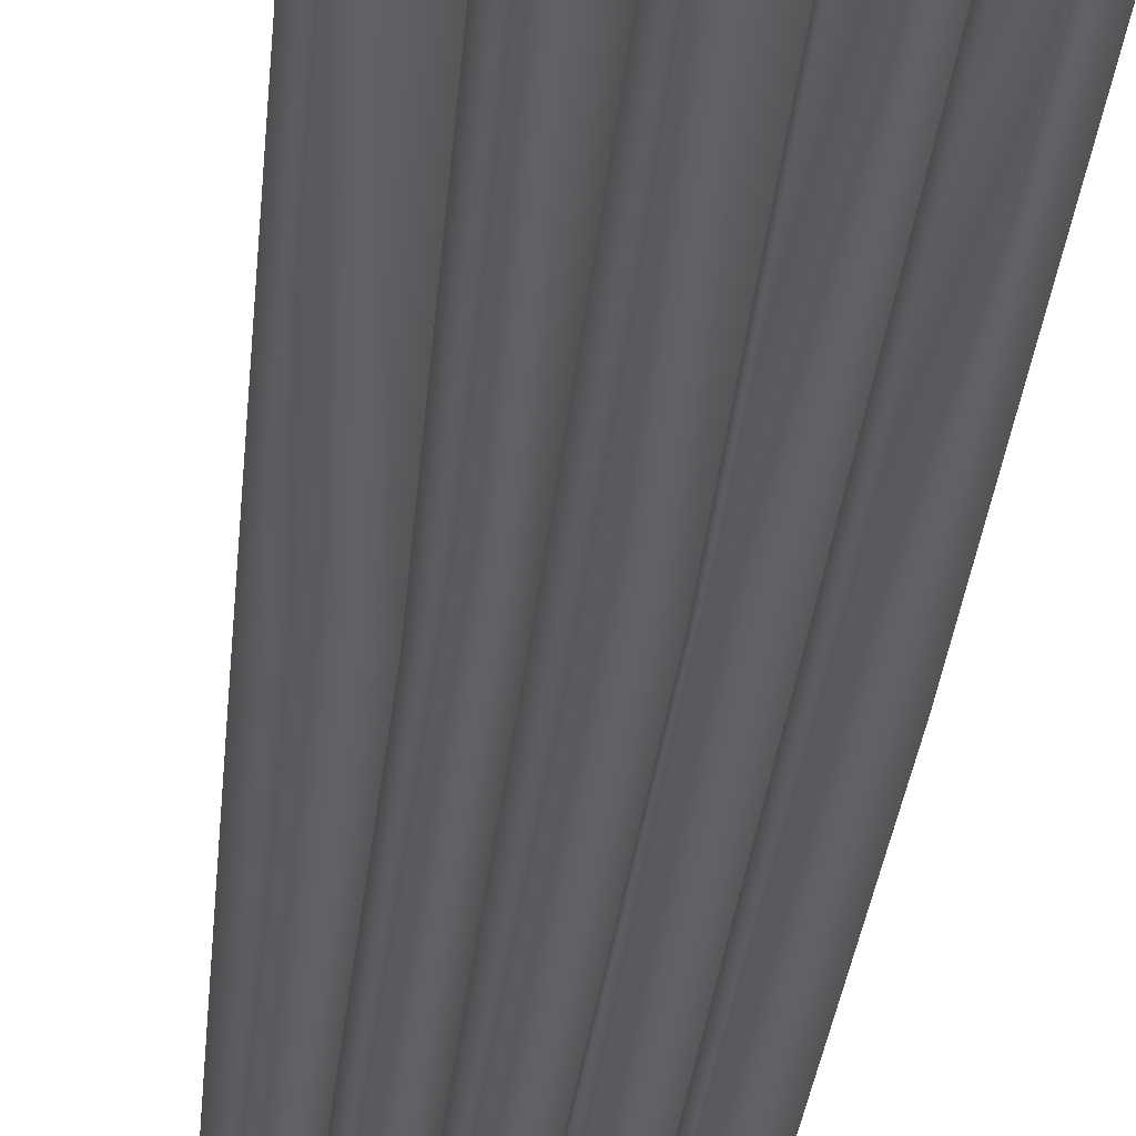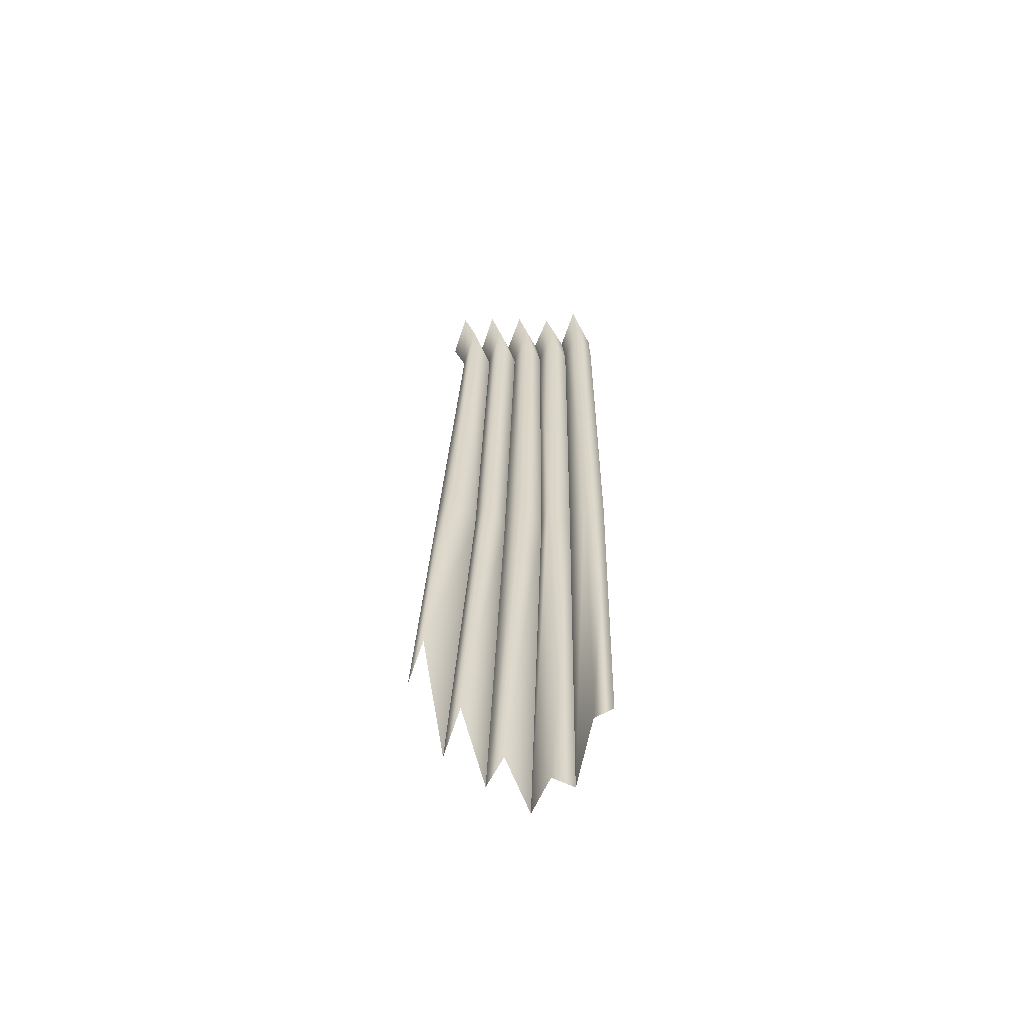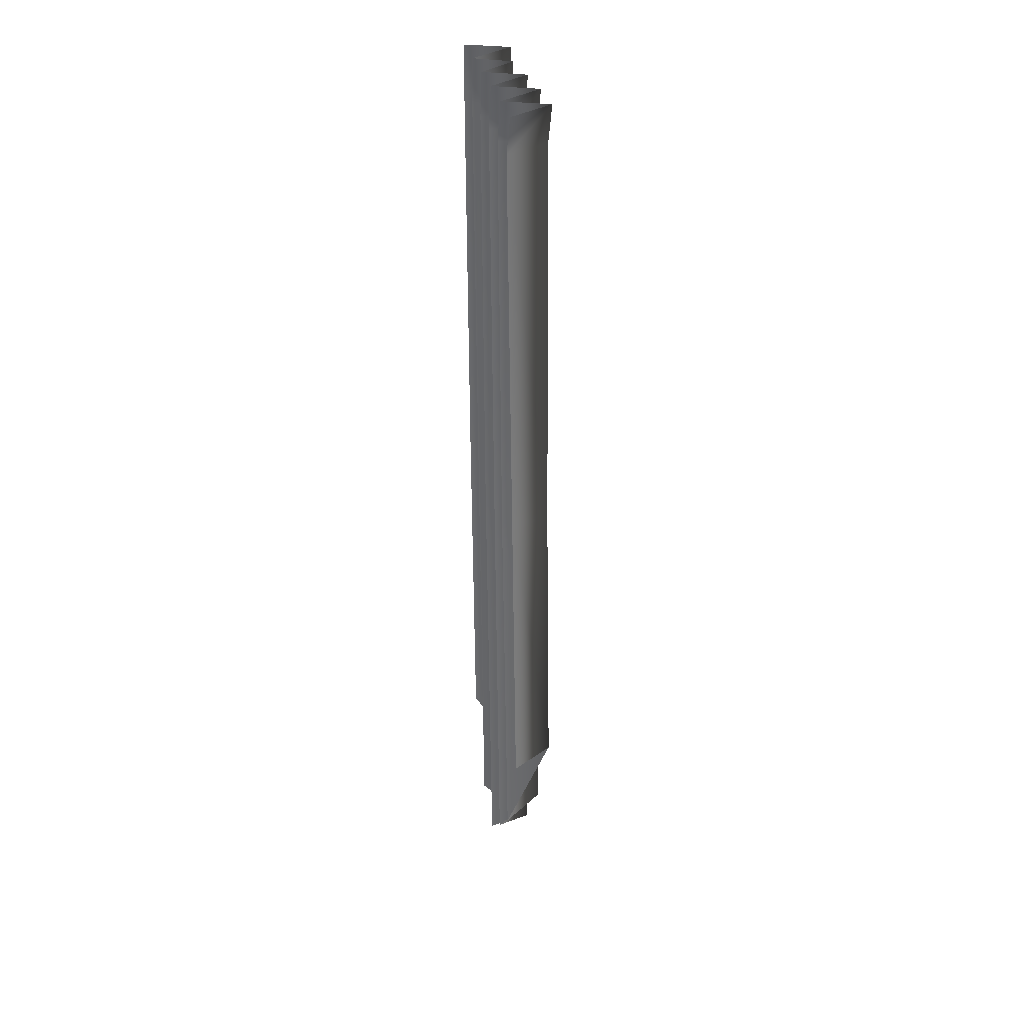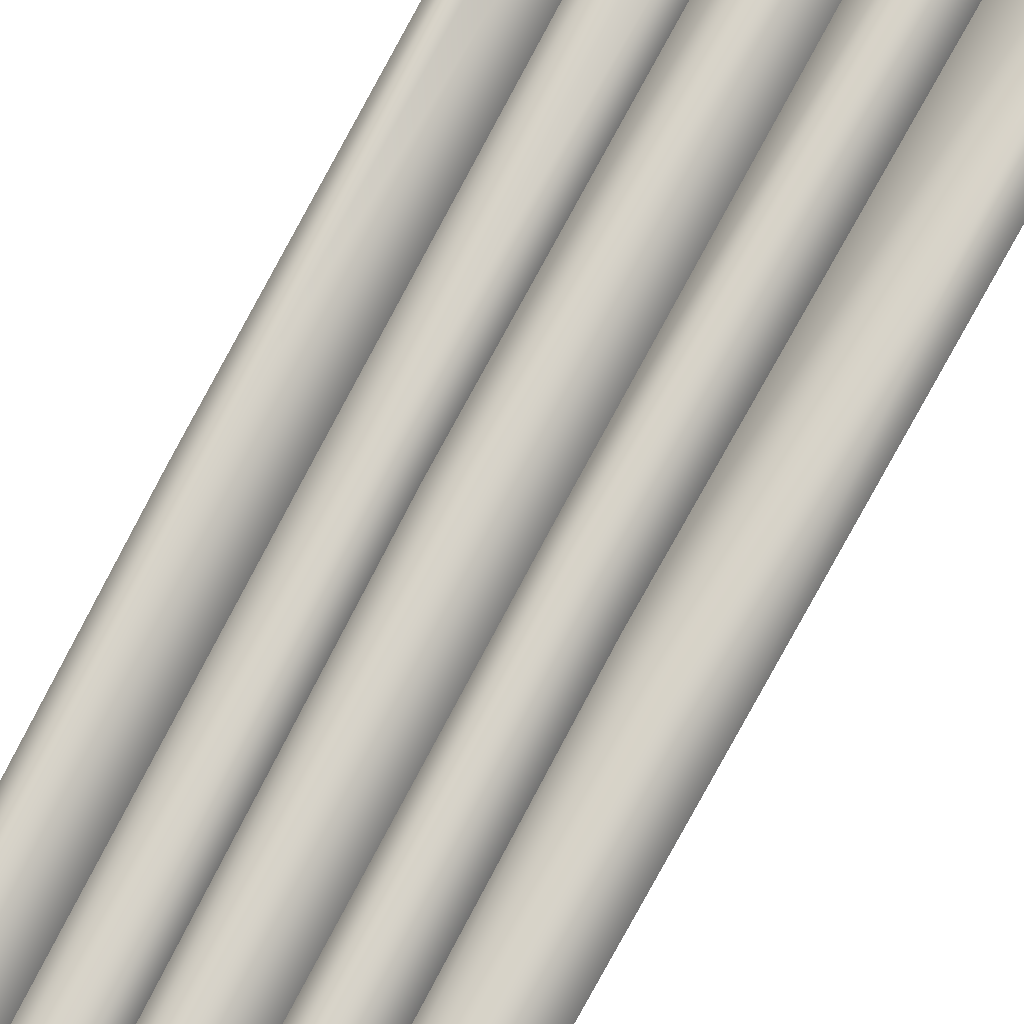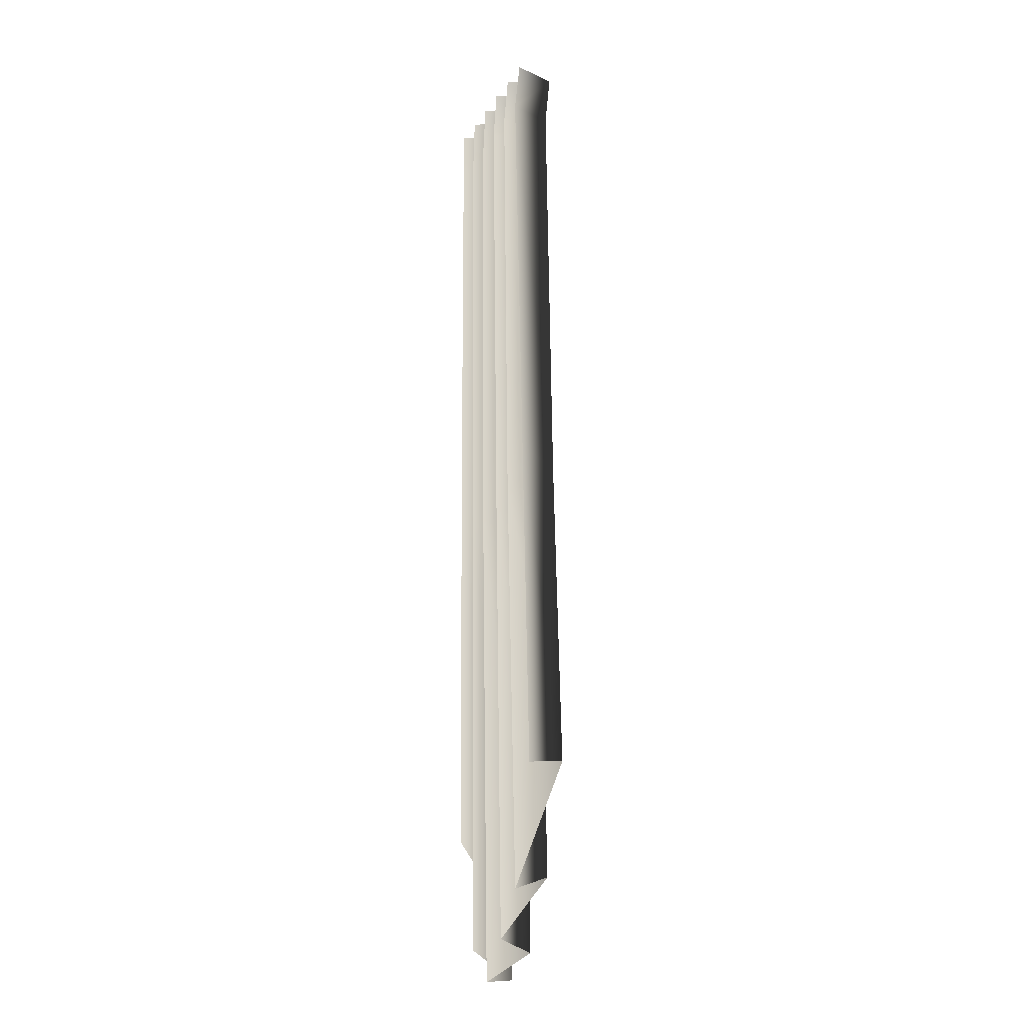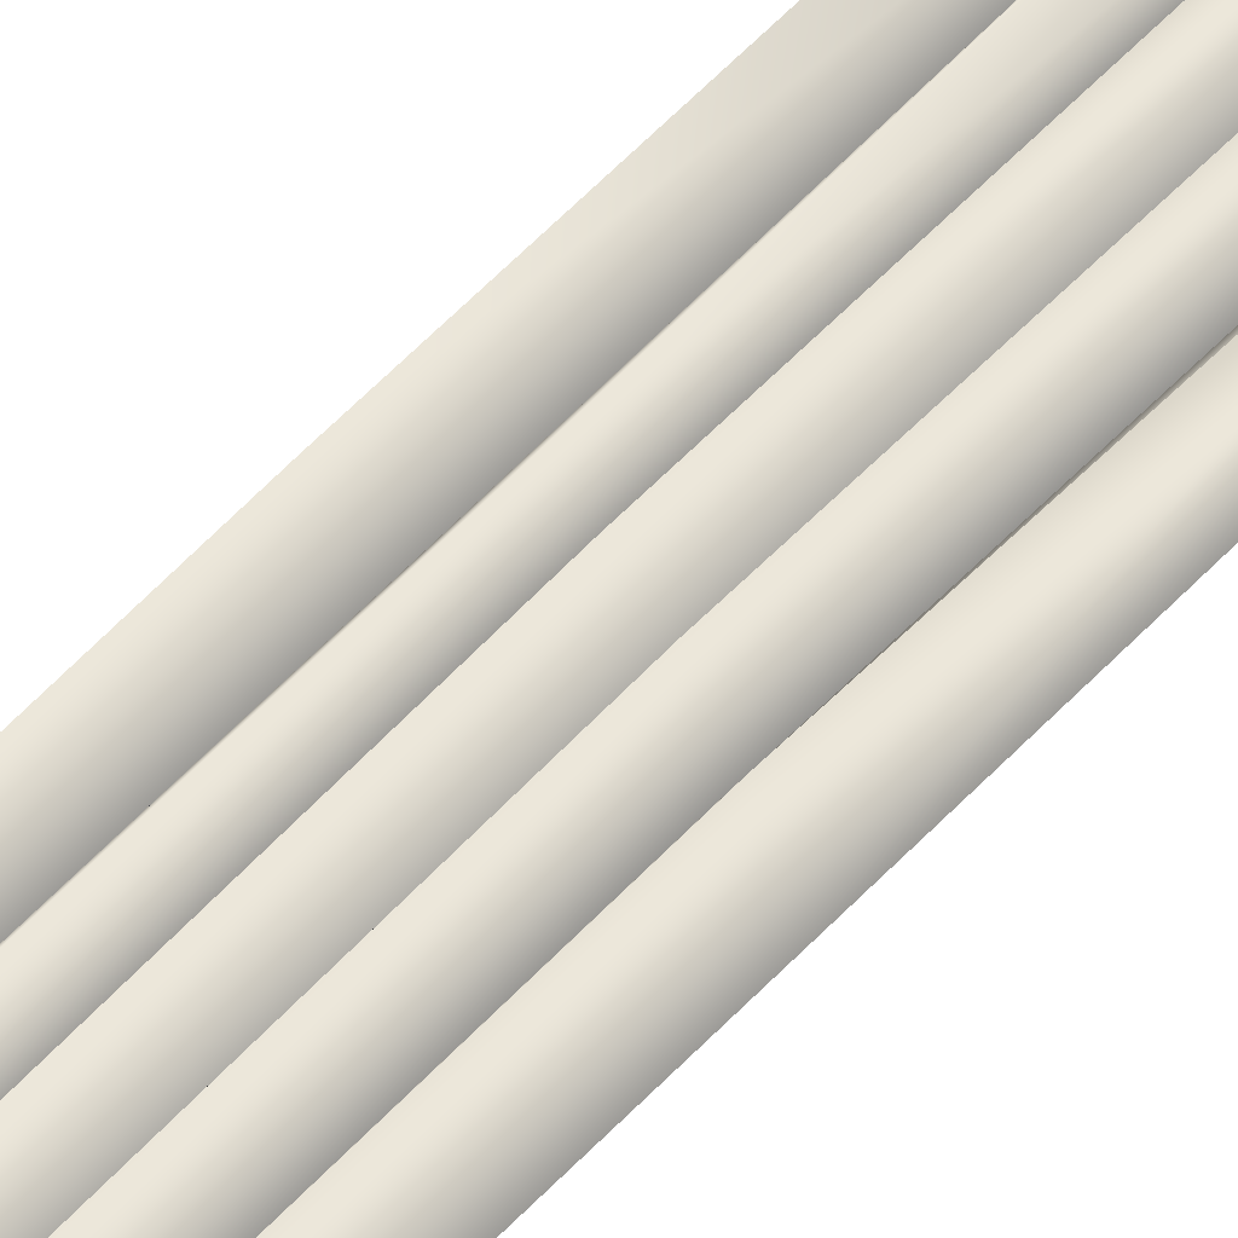
<metadata>
{"format":"obj","ext":"obj","renderer":"f3d","projection":"perspective","resolution":1024,"background":"white","views":[{"elev":-31.5,"azim":-7.0,"up":"+Z"},{"elev":-61.1,"azim":4.5,"up":"+Y"},{"elev":36.3,"azim":-104.6,"up":"+Y"},{"elev":76.0,"azim":-153.7,"up":"+Z"},{"elev":-15.7,"azim":-111.7,"up":"+Y"},{"elev":51.1,"azim":-141.8,"up":"+Z"}]}
</metadata>
<code>
v -14.45 -110.9 -2.271
v -11.07 0 -2.271
v 13.22 -119.8 -2.271
v 14.28 -0.2064 -2.271
v 10.43 -130.1 3.767
v 11.74 -0.1838 3.767
v 7.637 -136 -2.271
v 9.21 -0.1838 -2.271
v 4.846 -140.3 2.728
v 6.674 -0.1363 2.728
v 2.054 -140.6 -2.271
v 4.139 -0.1016 -2.271
v -0.7375 -136.6 3.428
v 1.604 -0.05046 3.428
v -3.529 -134.8 -2.271
v -0.9311 -0 -2.271
v -6.295 -126.2 3.832
v -3.466 0 3.832
v -9.067 -128.1 -2.271
v -6.001 0 -2.271
v -11.7 -110.2 3.967
v -8.537 0 3.967
v 14.45 -6.981 -2.271
v 12.08 -6.928 3.767
v 9.714 -6.928 -2.271
v 7.35 -6.834 2.728
v 4.986 -6.771 -2.271
v 2.624 -6.608 3.428
v 0.2584 -6.522 -2.271
v -2.105 -6.333 3.832
v -4.465 -6.218 -2.271
v -6.829 -6.097 3.967
v -9.19 -6.011 -2.271
v 14.21 -66.41 -2.271
v 11.65 -67.29 3.767
v 8.792 -69.9 -2.271
v 5.87 -70.14 2.728
v 4.308 -70.44 -2.271
v 1.551 -71.13 3.428
v -1.427 -71.02 -2.271
v -3.605 -69.05 3.832
v -6.047 -68.32 -2.271
v -9.004 -65.85 3.967
v -12.08 -63.34 -2.271
f 44 1 21 43
f 5 3 34 35
f 7 5 35 36
f 9 7 36 37
f 11 9 37 38
f 13 11 38 39
f 15 13 39 40
f 17 15 40 41
f 19 17 41 42
f 21 19 42 43
f 24 23 4 6
f 25 24 6 8
f 26 25 8 10
f 27 26 10 12
f 28 27 12 14
f 29 28 14 16
f 30 29 16 18
f 31 30 18 20
f 32 31 20 22
f 33 32 22 2
f 24 35 34 23
f 25 36 35 24
f 26 37 36 25
f 27 38 37 26
f 28 39 38 27
f 29 40 39 28
f 30 41 40 29
f 31 42 41 30
f 32 43 42 31
f 33 44 43 32

</code>
